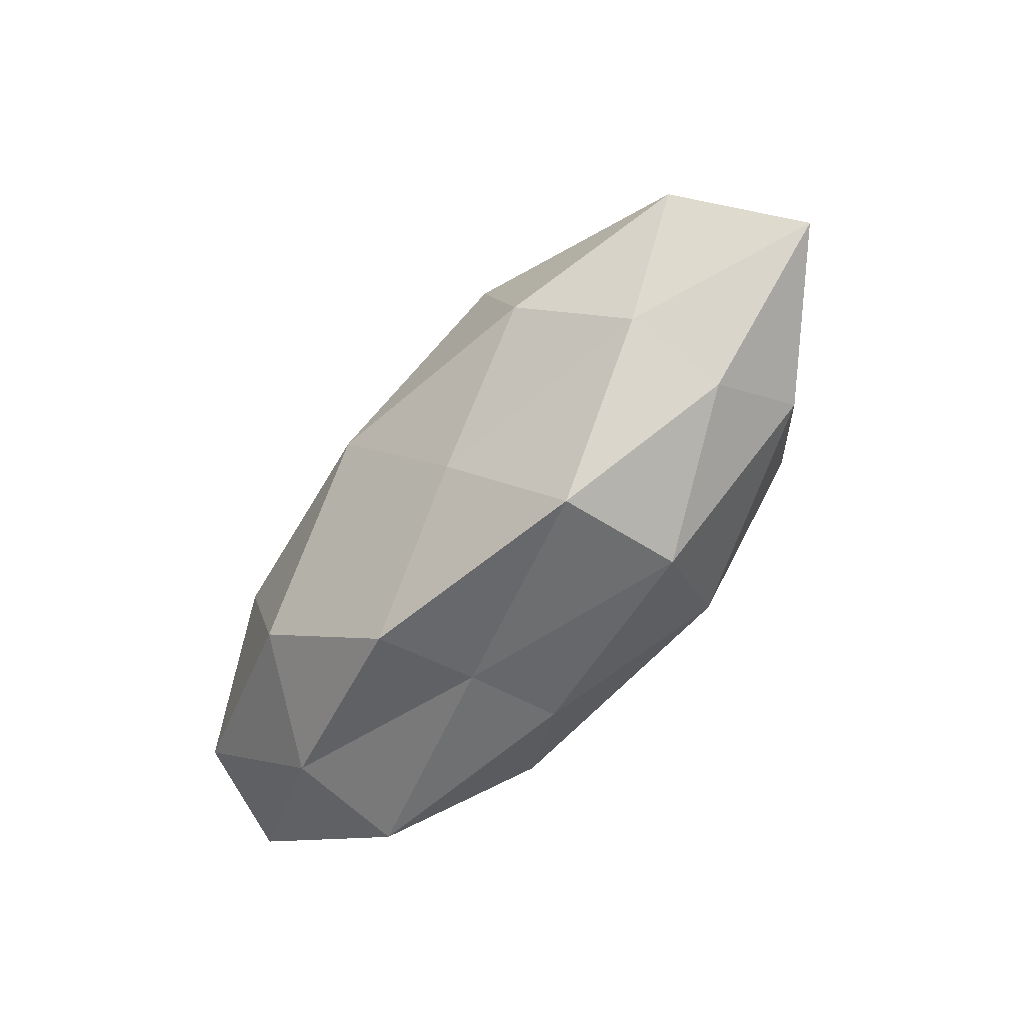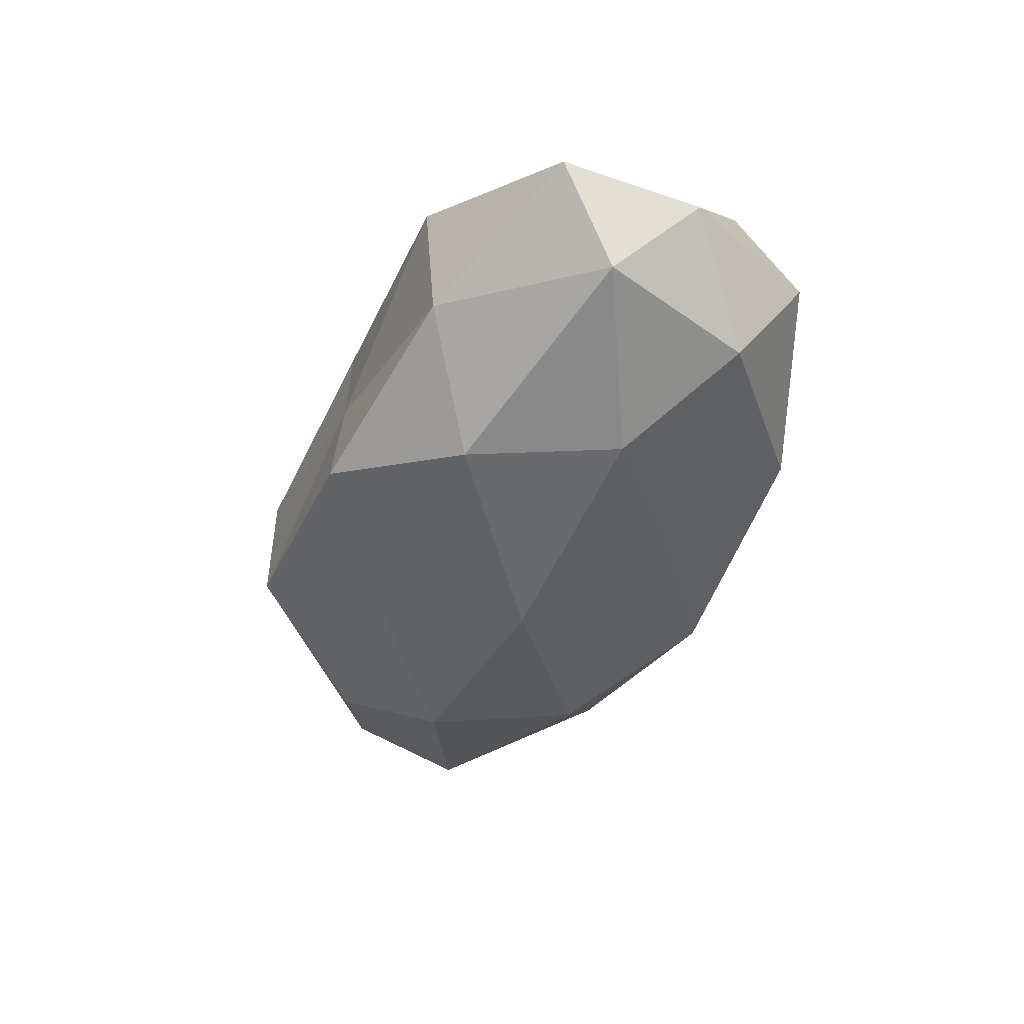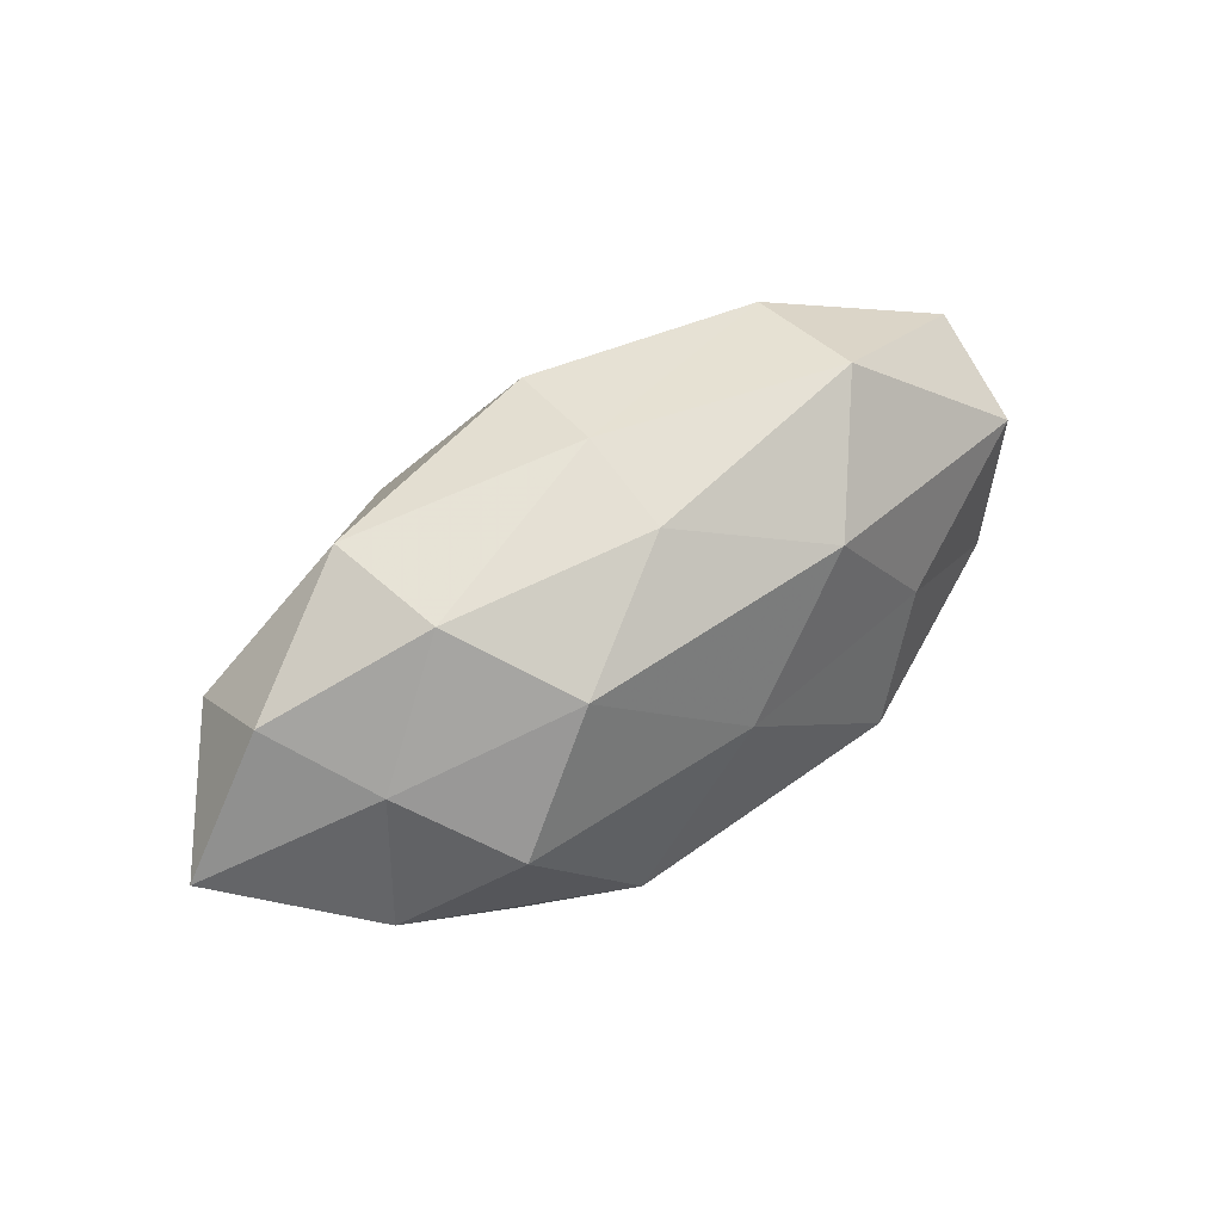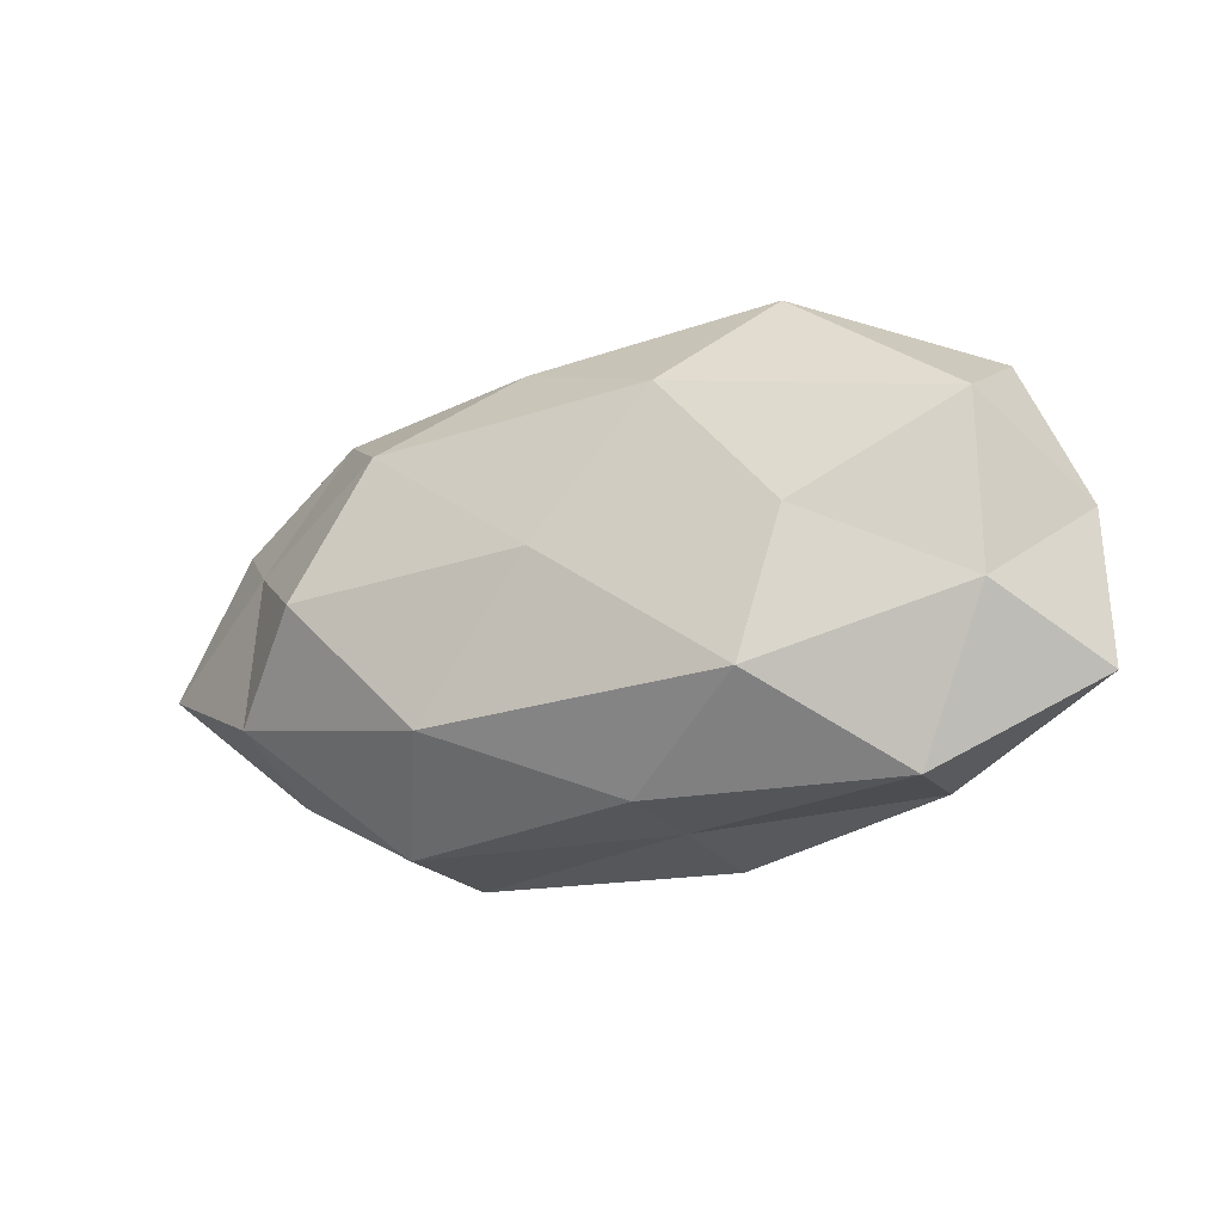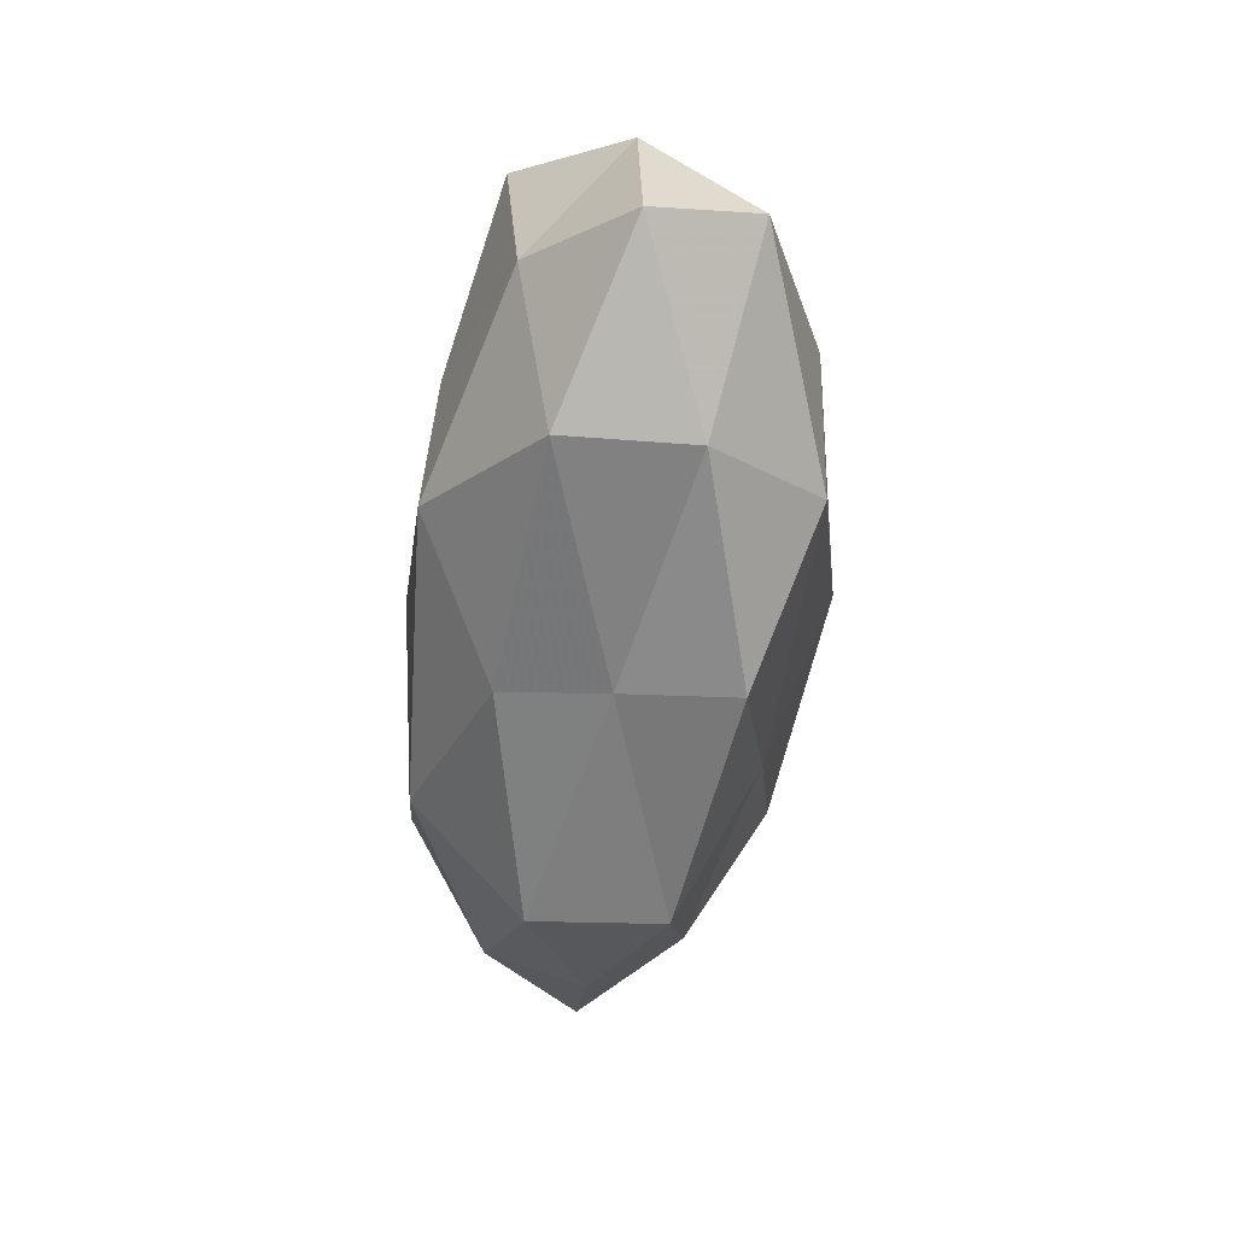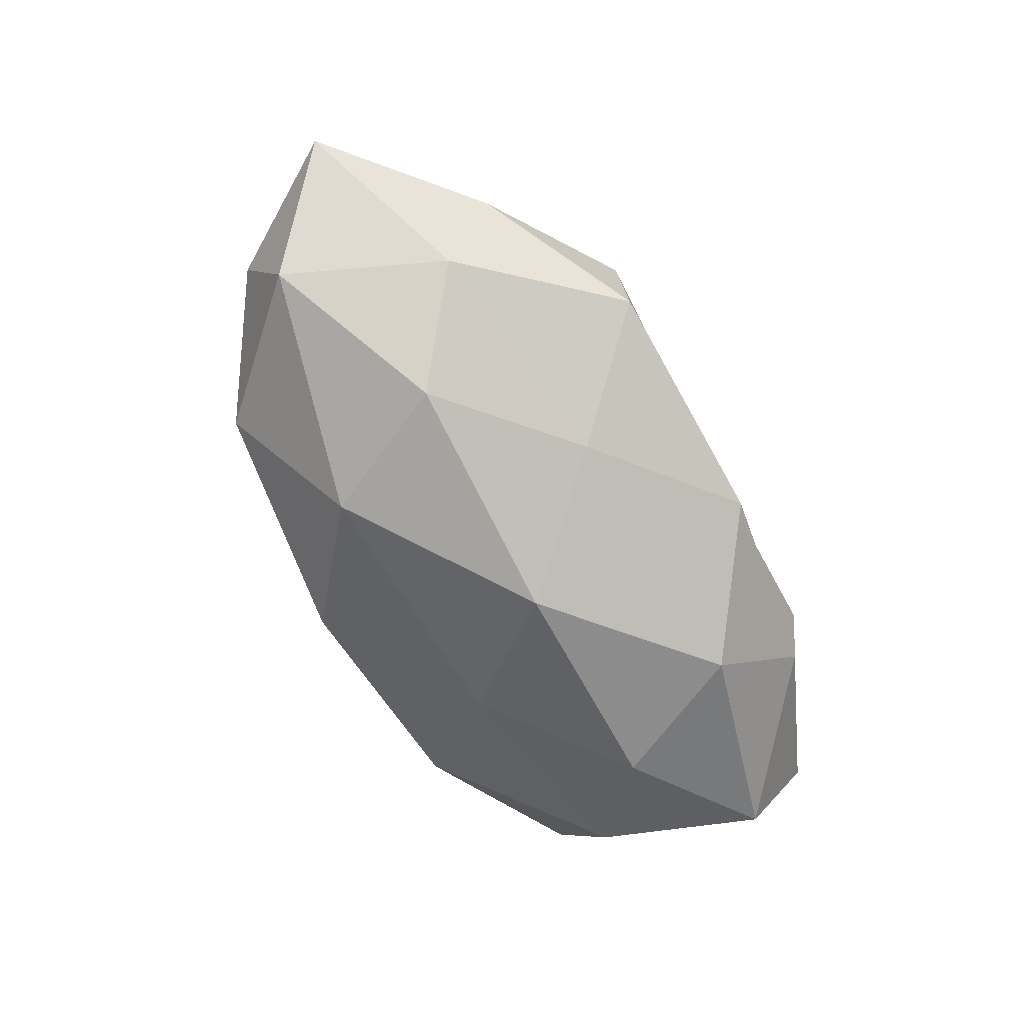
<metadata>
{"format":"obj","ext":"obj","renderer":"f3d","projection":"perspective","resolution":1024,"background":"white","views":[{"elev":-58.9,"azim":-128.6,"up":"+Y"},{"elev":-42.9,"azim":69.7,"up":"+Z"},{"elev":43.3,"azim":-39.1,"up":"+Y"},{"elev":-19.0,"azim":23.5,"up":"+Y"},{"elev":-55.3,"azim":85.9,"up":"+Y"},{"elev":-70.7,"azim":-58.8,"up":"+Z"}]}
</metadata>
<code>
v 0.05264 0.003577 0.000835
v 0.01064 0.01736 0.02064
v 0.004437 -0.02586 0.01204
v 0.03448 -0.02518 0.007999
v -0.008228 0.02933 0.0009226
v 0.03338 -0.02351 -0.007192
v -0.01679 -0.018 0.02059
v 0.01937 -0.01539 0.02071
v 0.01288 0.01549 -0.01714
v -0.02379 -0.02869 0.007378
v 0.03057 0.001832 -0.02014
v -0.03994 -0.01228 -0.01156
v -0.06064 -0.004109 -0.0001399
v 0.02339 -0.01576 -0.02045
v -0.05094 0.01309 0.000282
v 0.04325 0.01376 0.01387
v -0.04977 0.007032 -0.0126
v -0.03278 -0.001968 0.02117
v -0.01113 -0.01552 -0.01762
v 0.04458 0.02097 0.001133
v -0.002961 6.956e-05 0.02256
v -0.006778 0.02846 -0.01251
v -0.008129 0.02467 0.01241
v -0.03523 0.02434 -0.007028
v 0.05347 -0.01434 0.0004745
v -0.02343 0.01452 0.0197
v 0.005784 -0.02679 -0.0001245
v 0.02139 0.02977 0.009199
v -0.04205 -0.01909 -0.0003123
v 0.001474 -0.0001972 -0.02496
v -0.03312 0.02201 0.00749
v 0.0243 0.001881 0.01957
v -0.04362 -0.0126 0.01164
v 0.04315 -0.00644 0.01206
v 0.02205 0.02863 -0.006642
v -0.04262 0.005831 0.01058
v 0.04232 0.01263 -0.01102
v -0.02857 -0.002182 -0.02072
v 0.007416 -0.02843 -0.01344
v -0.02121 0.01533 -0.02002
v 0.05027 -0.007271 -0.01214
v -0.02264 -0.02916 -0.008239
f 3 4 8
f 3 8 7
f 3 7 10
f 17 12 13
f 15 17 13
f 16 1 20
f 8 21 7
f 7 21 18
f 24 17 15
f 22 24 5
f 4 6 25
f 21 2 26
f 18 21 26
f 26 2 23
f 3 27 4
f 27 6 4
f 3 10 27
f 28 2 16
f 20 28 16
f 28 23 2
f 5 23 28
f 13 12 29
f 9 11 30
f 30 11 14
f 30 14 19
f 5 31 23
f 24 31 5
f 24 15 31
f 23 31 26
f 16 2 32
f 21 32 2
f 8 32 21
f 7 33 10
f 7 18 33
f 10 33 29
f 29 33 13
f 4 34 8
f 34 1 16
f 34 25 1
f 4 25 34
f 8 34 32
f 32 34 16
f 22 5 35
f 22 35 9
f 5 28 35
f 35 28 20
f 13 36 15
f 26 36 18
f 31 15 36
f 31 36 26
f 33 36 13
f 33 18 36
f 9 37 11
f 37 20 1
f 35 37 9
f 35 20 37
f 17 38 12
f 19 12 38
f 38 30 19
f 6 39 14
f 19 14 39
f 27 39 6
f 22 9 40
f 40 17 24
f 22 40 24
f 9 30 40
f 40 38 17
f 40 30 38
f 6 14 41
f 41 14 11
f 41 1 25
f 25 6 41
f 37 1 41
f 11 37 41
f 42 12 19
f 10 42 27
f 10 29 42
f 42 29 12
f 39 42 19
f 27 42 39

</code>
